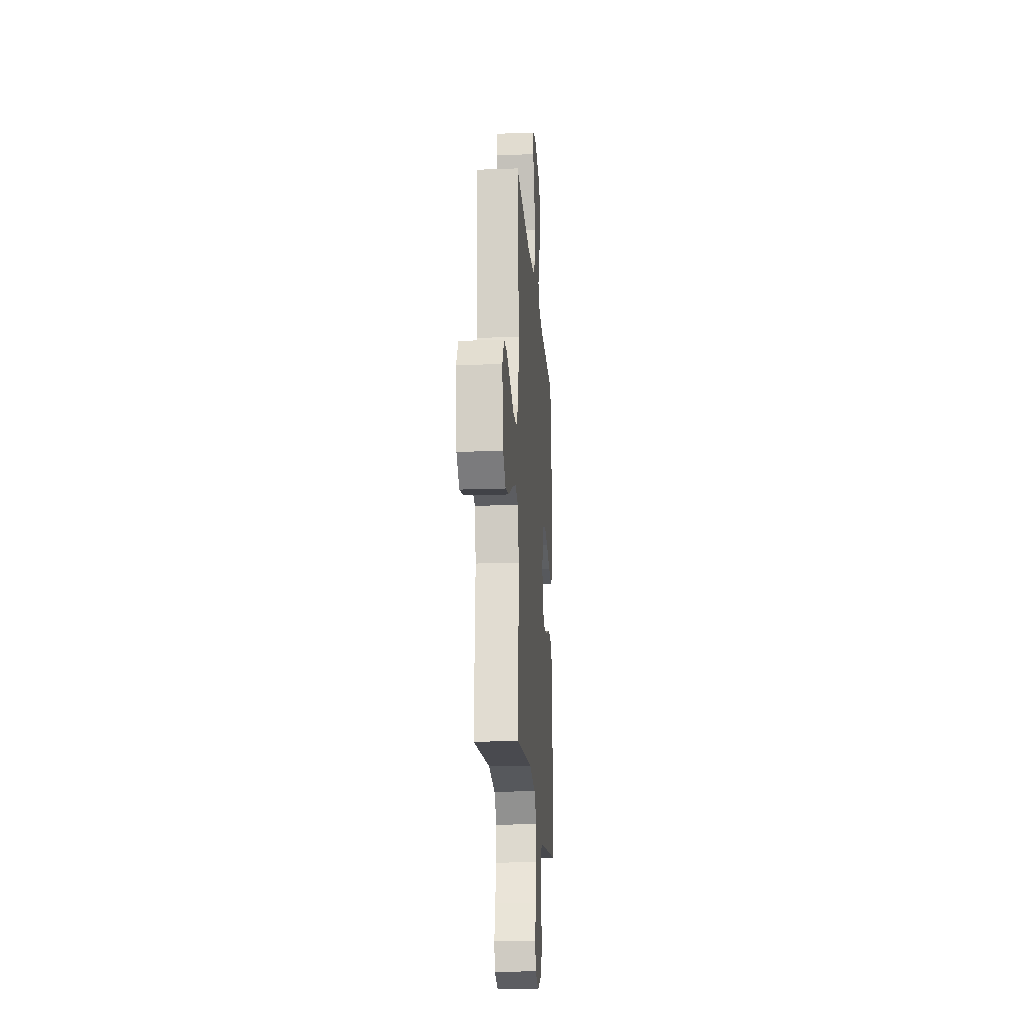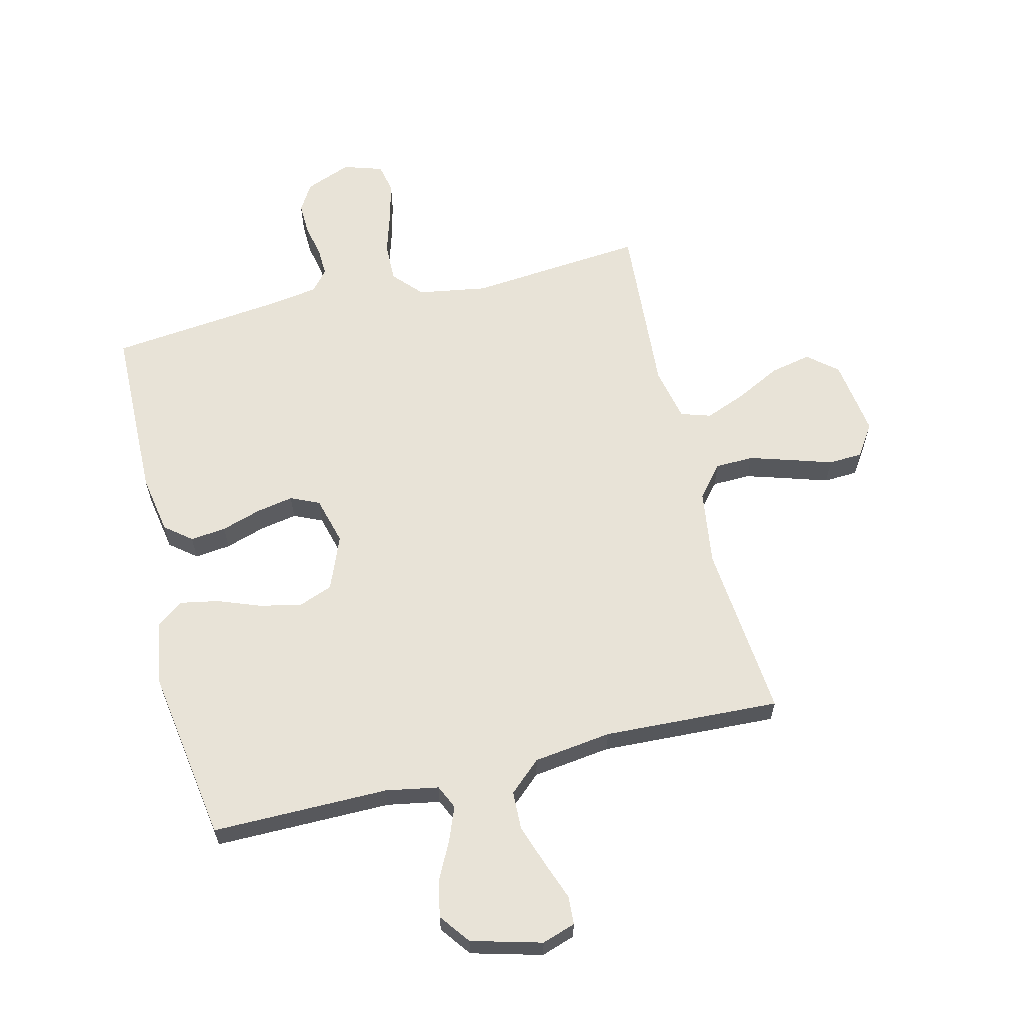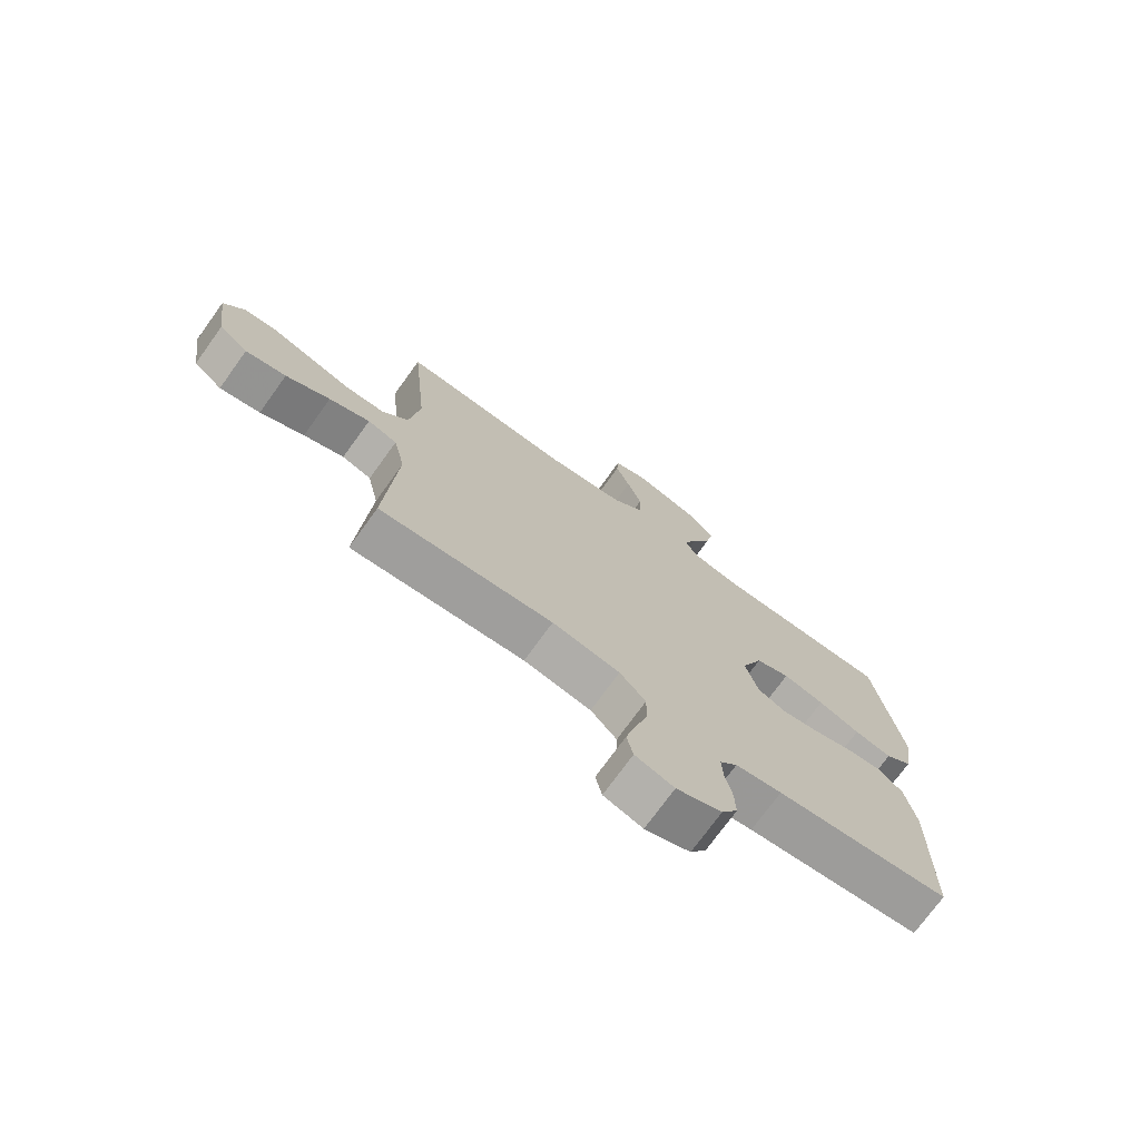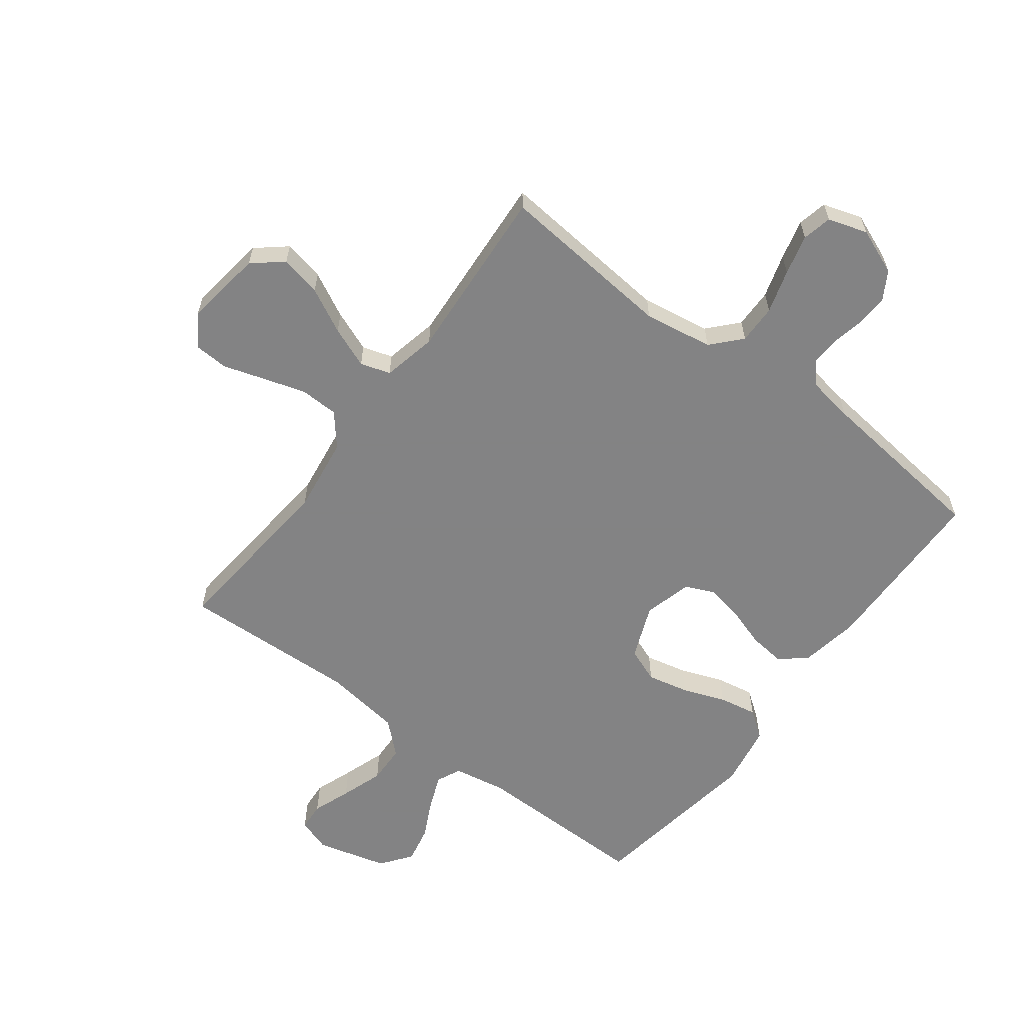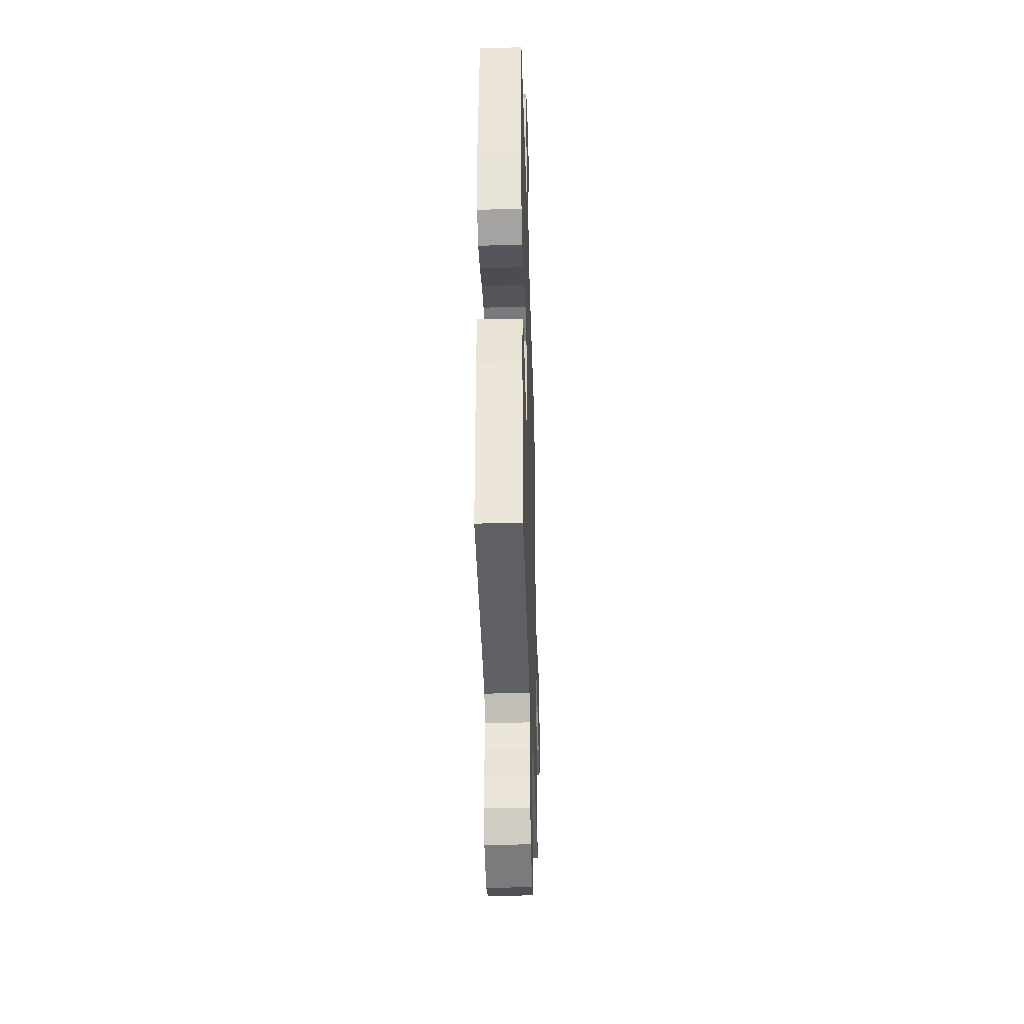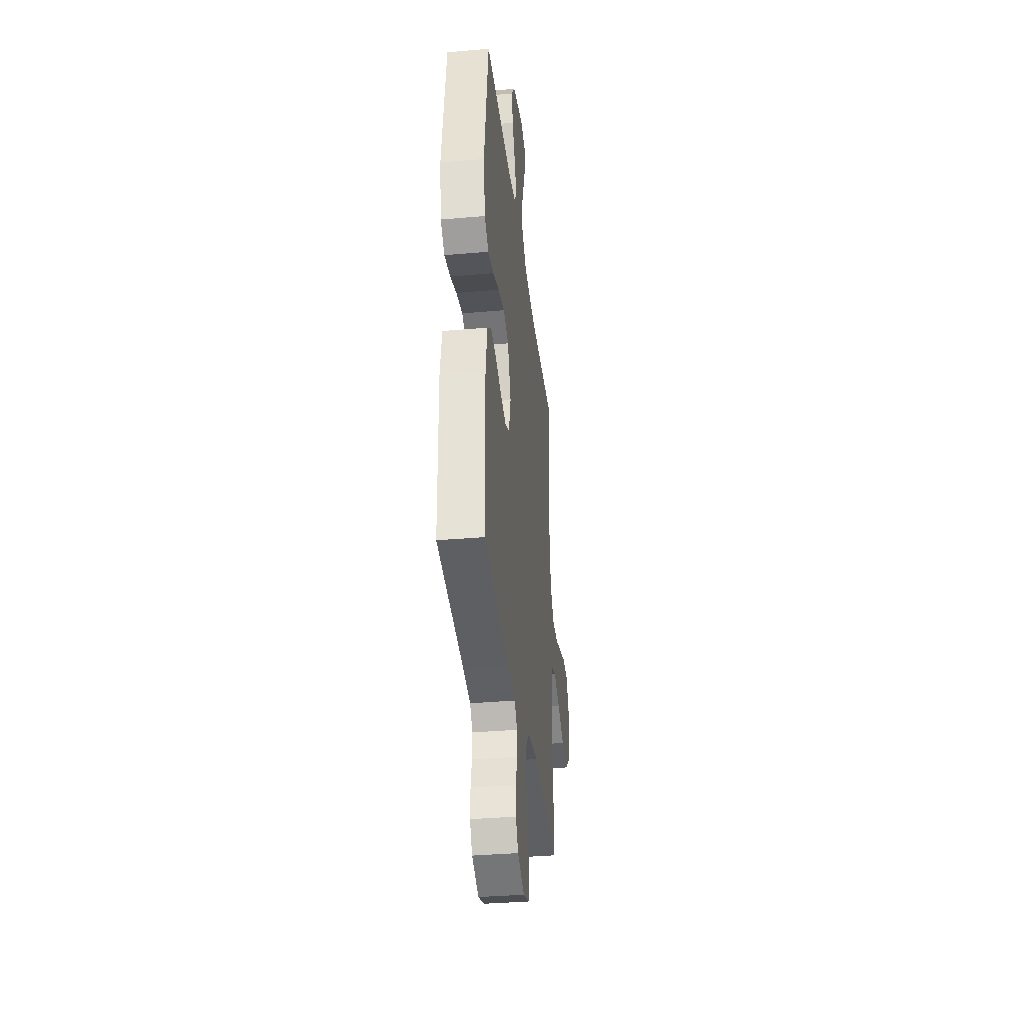
<metadata>
{"format":"obj","ext":"obj","renderer":"f3d","projection":"perspective","resolution":1024,"background":"white","views":[{"elev":-18.9,"azim":94.1,"up":"+Z"},{"elev":62.0,"azim":-13.6,"up":"+Y"},{"elev":-73.7,"azim":144.2,"up":"+Z"},{"elev":-61.1,"azim":143.0,"up":"+Y"},{"elev":-36.8,"azim":-88.3,"up":"+Z"},{"elev":-35.4,"azim":-83.4,"up":"+Z"}]}
</metadata>
<code>
v -0.5 0.07 -0.5
v -0.505 0.07 -0.2
v -0.487 0.07 -0.099
v -0.442 0.07 -0.063
v -0.381 0.07 -0.07
v -0.313 0.07 -0.092
v -0.25 0.07 -0.104
v -0.201 0.07 -0.082
v -0.179 0.07 0
v -0.216 0.07 0.092
v -0.275 0.07 0.115
v -0.346 0.07 0.099
v -0.418 0.07 0.072
v -0.483 0.07 0.06
v -0.529 0.07 0.094
v -0.547 0.07 0.2
v -0.5 0.07 0.5
v -0.2 0.07 0.498
v -0.11 0.07 0.514
v -0.091 0.07 0.555
v -0.114 0.07 0.613
v -0.146 0.07 0.677
v -0.159 0.07 0.74
v -0.12 0.07 0.792
v 0 0.07 0.824
v 0.057 0.07 0.805
v 0.06 0.07 0.757
v 0.036 0.07 0.692
v 0.011 0.07 0.62
v 0.013 0.07 0.554
v 0.067 0.07 0.505
v 0.2 0.07 0.487
v 0.5 0.07 0.5
v 0.472 0.07 0.2
v 0.49 0.07 0.07
v 0.535 0.07 0.016
v 0.6 0.07 0.014
v 0.672 0.07 0.036
v 0.742 0.07 0.058
v 0.8 0.07 0.055
v 0.836 0.07 0
v 0.817 0.07 -0.132
v 0.767 0.07 -0.174
v 0.697 0.07 -0.159
v 0.621 0.07 -0.12
v 0.551 0.07 -0.092
v 0.5 0.07 -0.108
v 0.48 0.07 -0.2
v 0.5 0.07 -0.5
v 0.2 0.07 -0.472
v 0.083 0.07 -0.491
v 0.038 0.07 -0.54
v 0.039 0.07 -0.607
v 0.061 0.07 -0.681
v 0.078 0.07 -0.749
v 0.067 0.07 -0.799
v 0 0.07 -0.82
v -0.078 0.07 -0.789
v -0.106 0.07 -0.742
v -0.104 0.07 -0.687
v -0.092 0.07 -0.631
v -0.09 0.07 -0.582
v -0.12 0.07 -0.547
v -0.2 0.07 -0.534
v -0.5 0 -0.5
v -0.505 0 -0.2
v -0.487 0 -0.099
v -0.442 0 -0.063
v -0.381 0 -0.07
v -0.313 0 -0.092
v -0.25 0 -0.104
v -0.201 0 -0.082
v -0.179 0 0
v -0.216 0 0.092
v -0.275 0 0.115
v -0.346 0 0.099
v -0.418 0 0.072
v -0.483 0 0.06
v -0.529 0 0.094
v -0.547 0 0.2
v -0.5 0 0.5
v -0.2 0 0.498
v -0.11 0 0.514
v -0.091 0 0.555
v -0.114 0 0.613
v -0.146 0 0.677
v -0.159 0 0.74
v -0.12 0 0.792
v 0 0 0.824
v 0.057 0 0.805
v 0.06 0 0.757
v 0.036 0 0.692
v 0.011 0 0.62
v 0.013 0 0.554
v 0.067 0 0.505
v 0.2 0 0.487
v 0.5 0 0.5
v 0.472 0 0.2
v 0.49 0 0.07
v 0.535 0 0.016
v 0.6 0 0.014
v 0.672 0 0.036
v 0.742 0 0.058
v 0.8 0 0.055
v 0.836 0 0
v 0.817 0 -0.132
v 0.767 0 -0.174
v 0.697 0 -0.159
v 0.621 0 -0.12
v 0.551 0 -0.092
v 0.5 0 -0.108
v 0.48 0 -0.2
v 0.5 0 -0.5
v 0.2 0 -0.472
v 0.083 0 -0.491
v 0.038 0 -0.54
v 0.039 0 -0.607
v 0.061 0 -0.681
v 0.078 0 -0.749
v 0.067 0 -0.799
v 0 0 -0.82
v -0.078 0 -0.789
v -0.106 0 -0.742
v -0.104 0 -0.687
v -0.092 0 -0.631
v -0.09 0 -0.582
v -0.12 0 -0.547
v -0.2 0 -0.534
f 59 60 61
f 58 59 61
f 57 58 61
f 56 57 61
f 55 56 61
f 54 55 61
f 53 54 61
f 52 53 61 62
f 51 52 62 63
f 48 49 50
f 47 48 50 51
f 43 44 45
f 42 43 45
f 41 42 45
f 40 41 45
f 39 40 45
f 38 39 45
f 37 38 45 46
f 36 37 46 47
f 32 33 34
f 31 32 34 35
f 51 63 64
f 47 51 64
f 36 47 64
f 35 36 64
f 31 35 64
f 30 31 64
f 26 27 28
f 25 26 28
f 24 25 28
f 23 24 28
f 22 23 28
f 21 22 28
f 16 17 18
f 15 16 18
f 14 15 18
f 13 14 18
f 12 13 18
f 11 12 18 19
f 10 11 19 20
f 4 5 6
f 3 4 6
f 2 3 6
f 1 2 6
f 64 1 6
f 64 6 7
f 29 30 64
f 20 21 28 29
f 9 10 20 29
f 8 9 29 64
f 7 8 64
f 125 124 123
f 125 123 122
f 125 122 121
f 125 121 120
f 125 120 119
f 125 119 118
f 125 118 117
f 126 125 117 116
f 127 126 116 115
f 114 113 112
f 115 114 112 111
f 109 108 107
f 109 107 106
f 109 106 105
f 109 105 104
f 109 104 103
f 109 103 102
f 110 109 102 101
f 111 110 101 100
f 98 97 96
f 99 98 96 95
f 128 127 115
f 128 115 111
f 128 111 100
f 128 100 99
f 128 99 95
f 128 95 94
f 92 91 90
f 92 90 89
f 92 89 88
f 92 88 87
f 92 87 86
f 92 86 85
f 82 81 80
f 82 80 79
f 82 79 78
f 82 78 77
f 82 77 76
f 83 82 76 75
f 84 83 75 74
f 70 69 68
f 70 68 67
f 70 67 66
f 70 66 65
f 70 65 128
f 71 70 128
f 128 94 93
f 93 92 85 84
f 93 84 74 73
f 128 93 73 72
f 128 72 71
f 1 65 66 2
f 2 66 67 3
f 3 67 68 4
f 4 68 69 5
f 5 69 70 6
f 6 70 71 7
f 7 71 72 8
f 8 72 73 9
f 9 73 74 10
f 10 74 75 11
f 11 75 76 12
f 12 76 77 13
f 13 77 78 14
f 14 78 79 15
f 15 79 80 16
f 16 80 81 17
f 17 81 82 18
f 18 82 83 19
f 19 83 84 20
f 20 84 85 21
f 21 85 86 22
f 22 86 87 23
f 23 87 88 24
f 24 88 89 25
f 25 89 90 26
f 26 90 91 27
f 27 91 92 28
f 28 92 93 29
f 29 93 94 30
f 30 94 95 31
f 31 95 96 32
f 32 96 97 33
f 33 97 98 34
f 34 98 99 35
f 35 99 100 36
f 36 100 101 37
f 37 101 102 38
f 38 102 103 39
f 39 103 104 40
f 40 104 105 41
f 41 105 106 42
f 42 106 107 43
f 43 107 108 44
f 44 108 109 45
f 45 109 110 46
f 46 110 111 47
f 47 111 112 48
f 48 112 113 49
f 49 113 114 50
f 50 114 115 51
f 51 115 116 52
f 52 116 117 53
f 53 117 118 54
f 54 118 119 55
f 55 119 120 56
f 56 120 121 57
f 57 121 122 58
f 58 122 123 59
f 59 123 124 60
f 60 124 125 61
f 61 125 126 62
f 62 126 127 63
f 63 127 128 64
f 64 128 65 1

</code>
